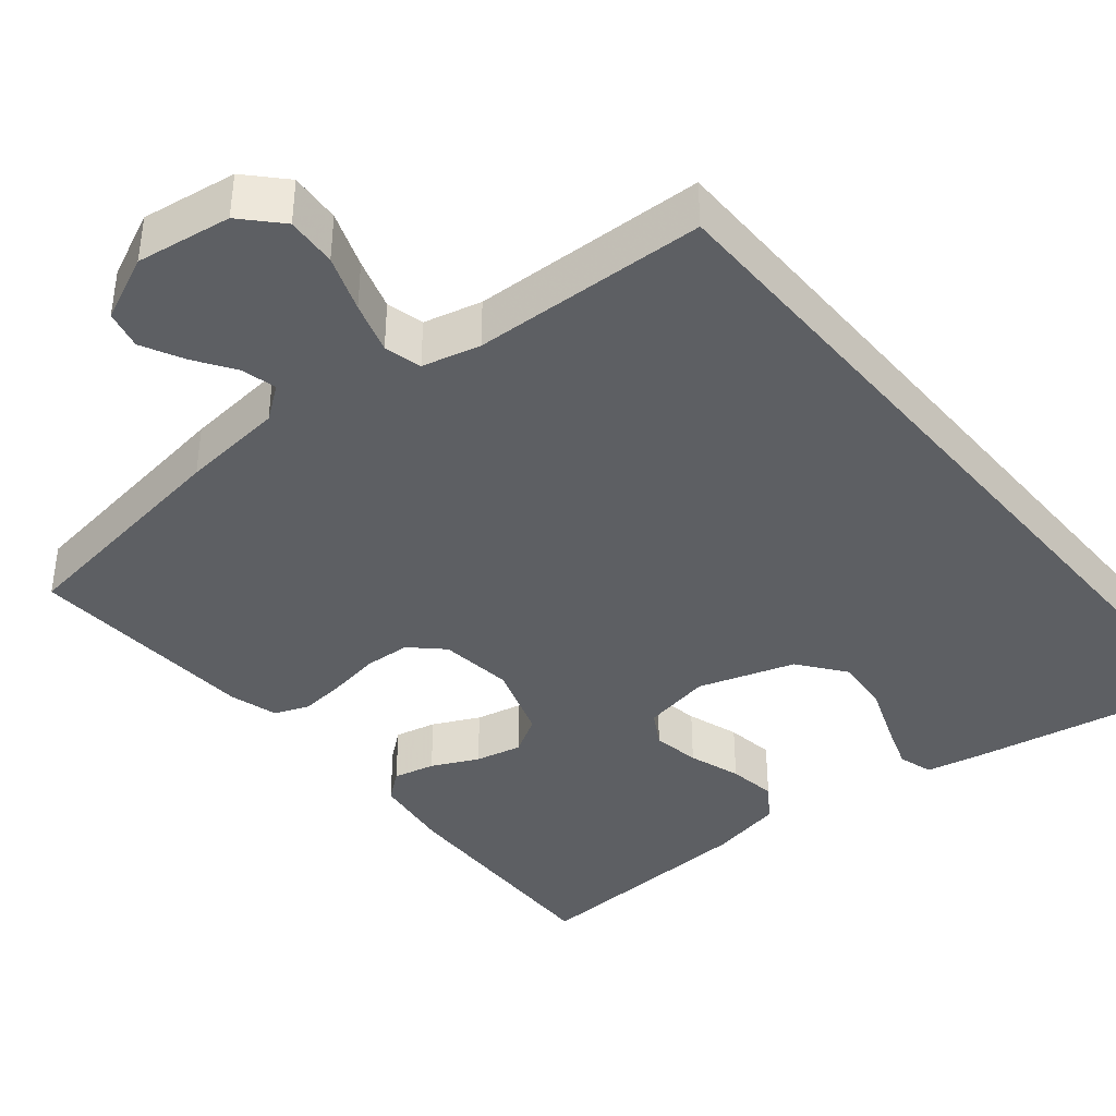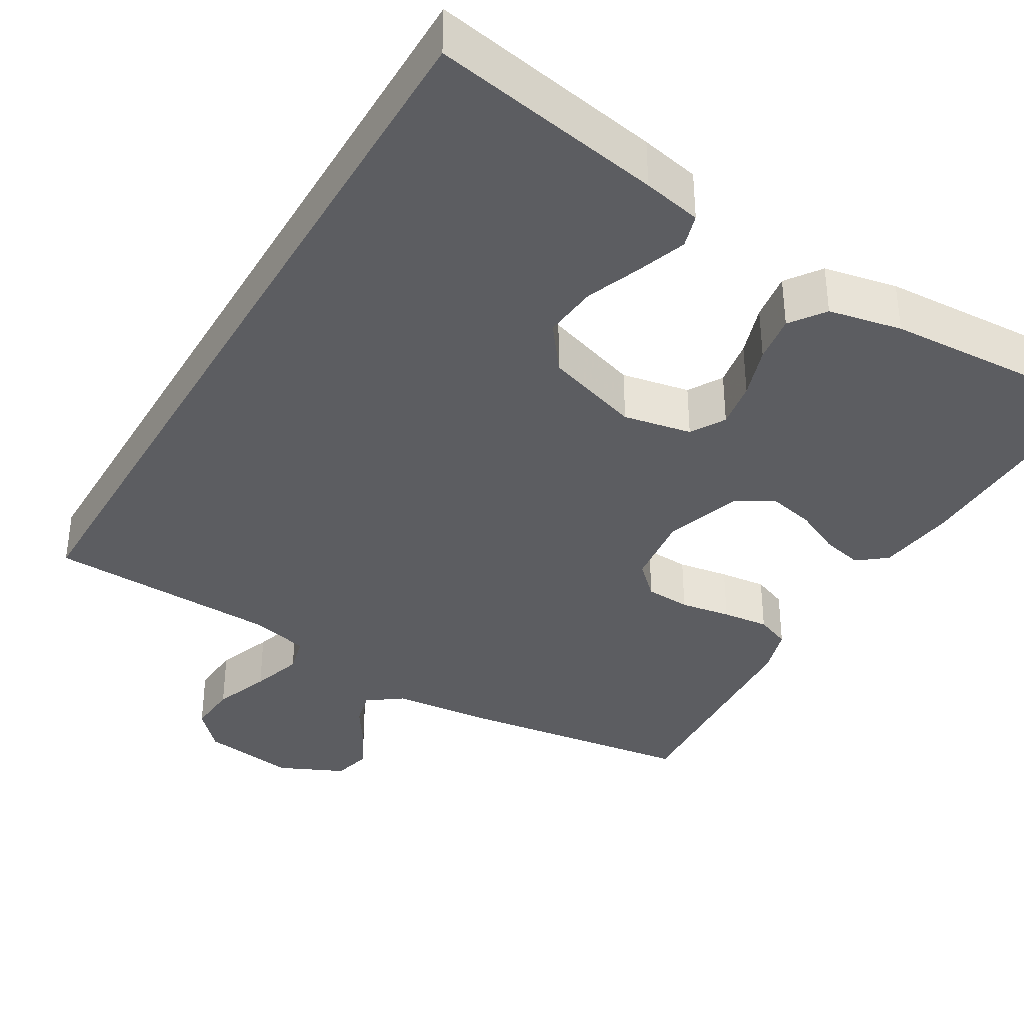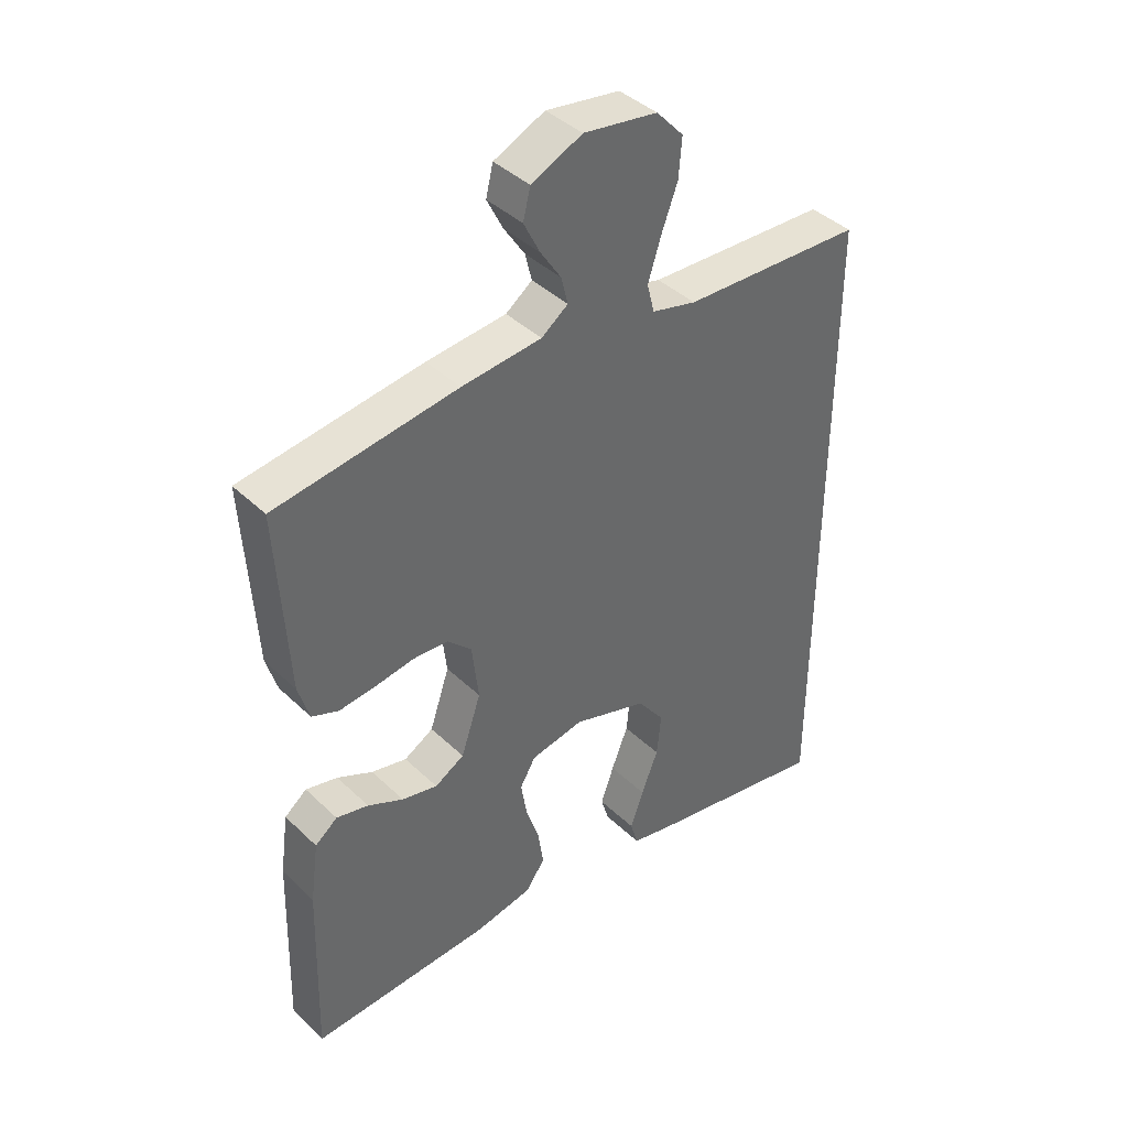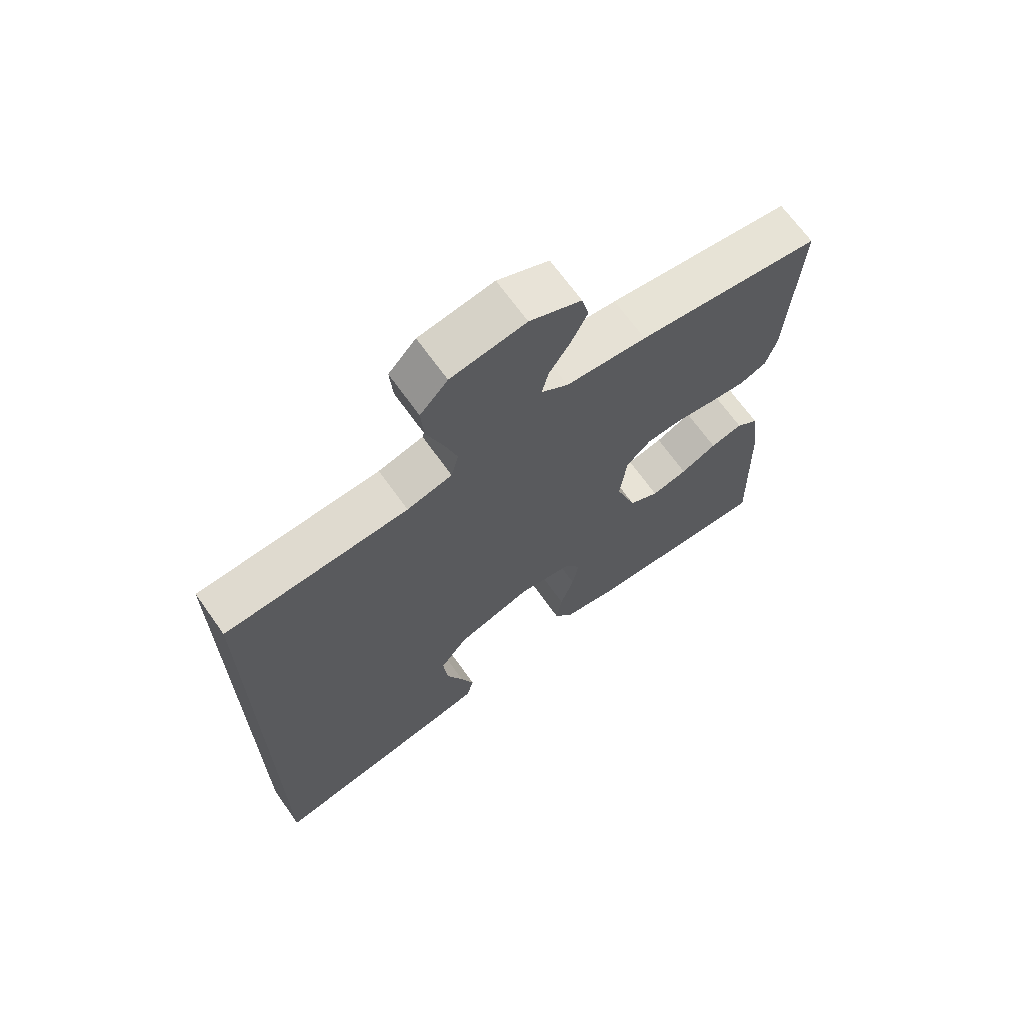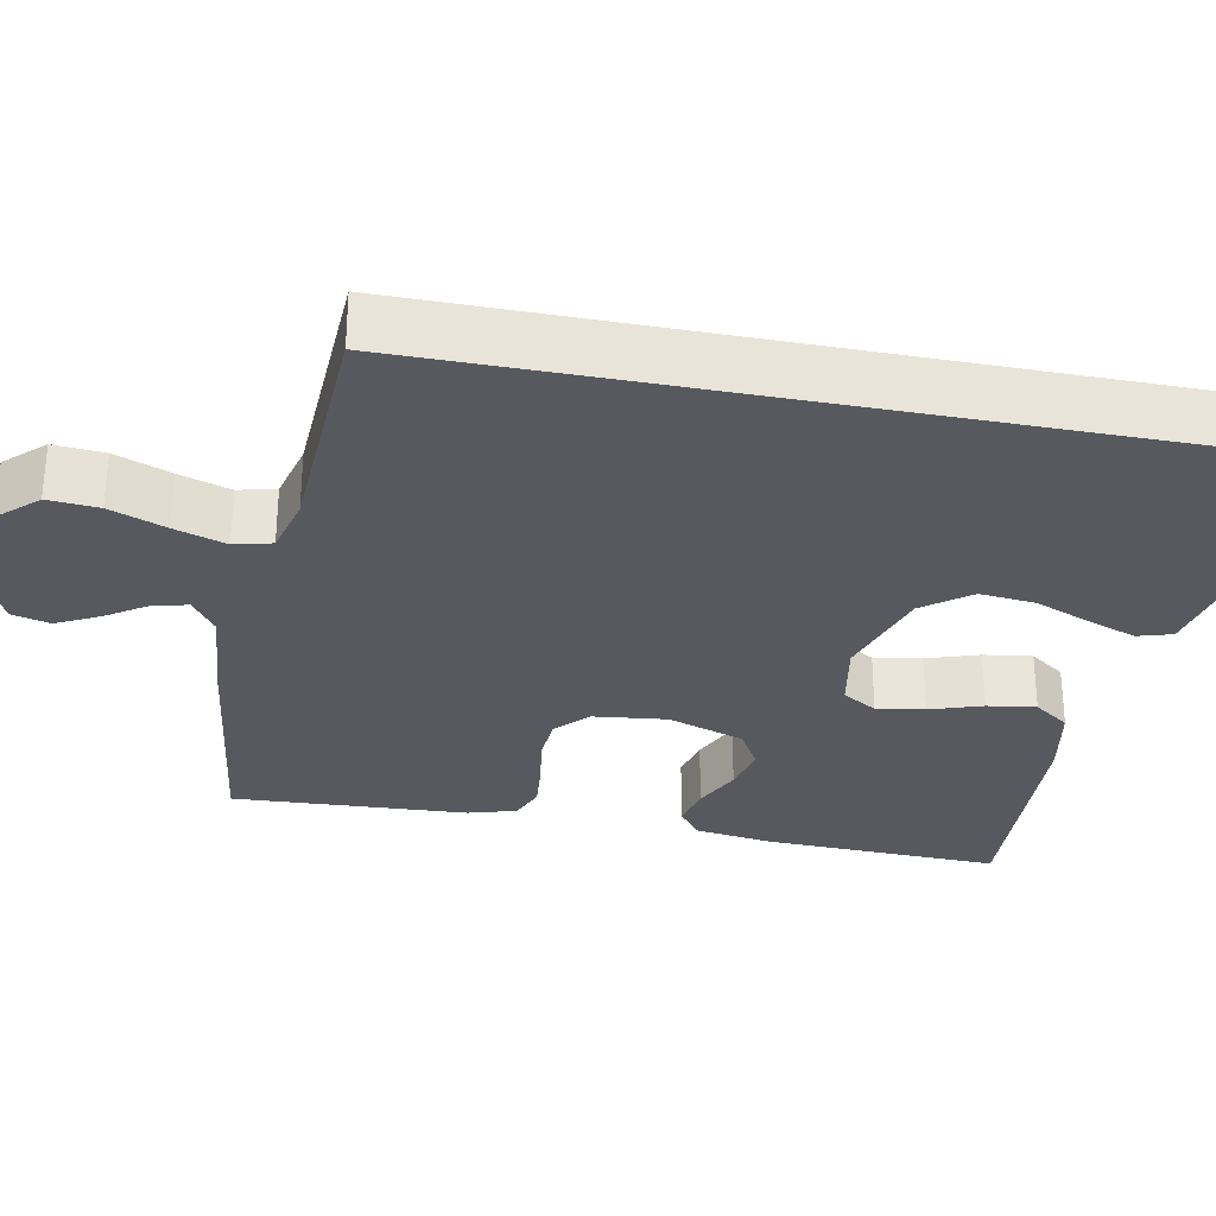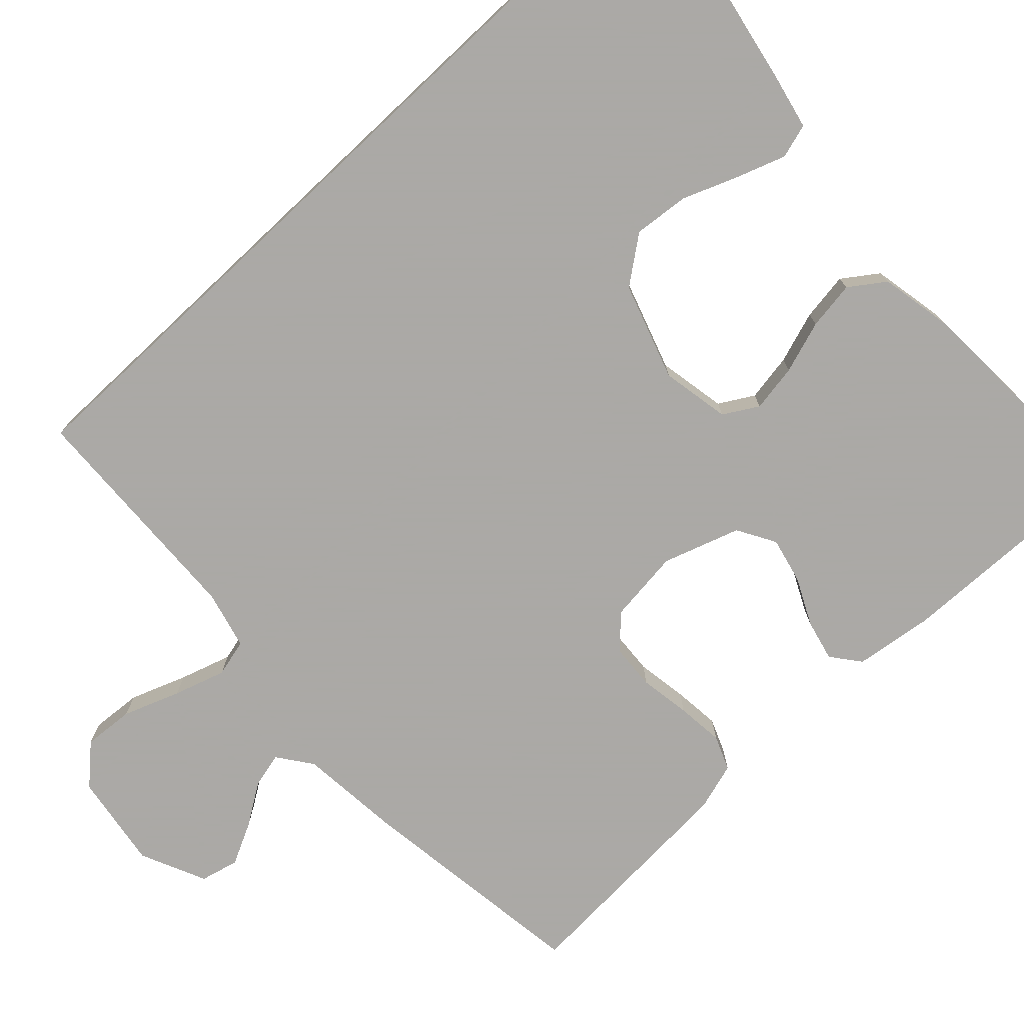
<metadata>
{"format":"obj","ext":"obj","renderer":"f3d","projection":"perspective","resolution":1024,"background":"white","views":[{"elev":-39.9,"azim":40.0,"up":"+Y"},{"elev":-37.0,"azim":149.8,"up":"+Y"},{"elev":41.1,"azim":-41.1,"up":"+Z"},{"elev":68.3,"azim":144.5,"up":"+Z"},{"elev":-30.4,"azim":79.0,"up":"+Y"},{"elev":-75.5,"azim":133.3,"up":"+Y"}]}
</metadata>
<code>
v 0.5 0.07 -0.599
v 0.2 0.07 -0.541
v 0.124 0.07 -0.524
v 0.111 0.07 -0.48
v 0.133 0.07 -0.418
v 0.161 0.07 -0.347
v 0.168 0.07 -0.276
v 0.123 0.07 -0.216
v 0 0.07 -0.175
v -0.088 0.07 -0.191
v -0.114 0.07 -0.235
v -0.104 0.07 -0.296
v -0.082 0.07 -0.363
v -0.073 0.07 -0.425
v -0.105 0.07 -0.47
v -0.2 0.07 -0.488
v -0.5 0.07 -0.5
v -0.491 0.07 -0.2
v -0.477 0.07 -0.099
v -0.44 0.07 -0.07
v -0.387 0.07 -0.083
v -0.328 0.07 -0.112
v -0.269 0.07 -0.126
v -0.22 0.07 -0.098
v -0.187 0.07 0
v -0.198 0.07 0.094
v -0.238 0.07 0.133
v -0.296 0.07 0.137
v -0.361 0.07 0.127
v -0.421 0.07 0.121
v -0.465 0.07 0.139
v -0.483 0.07 0.2
v -0.5 0.07 0.5
v -0.2 0.07 0.54
v -0.068 0.07 0.552
v -0.024 0.07 0.584
v -0.035 0.07 0.629
v -0.069 0.07 0.681
v -0.096 0.07 0.735
v -0.084 0.07 0.784
v 0 0.07 0.822
v 0.122 0.07 0.803
v 0.167 0.07 0.754
v 0.162 0.07 0.689
v 0.135 0.07 0.617
v 0.114 0.07 0.551
v 0.126 0.07 0.503
v 0.2 0.07 0.484
v 0.5 0.07 0.47
v 0.5 0 -0.599
v 0.2 0 -0.541
v 0.124 0 -0.524
v 0.111 0 -0.48
v 0.133 0 -0.418
v 0.161 0 -0.347
v 0.168 0 -0.276
v 0.123 0 -0.216
v 0 0 -0.175
v -0.088 0 -0.191
v -0.114 0 -0.235
v -0.104 0 -0.296
v -0.082 0 -0.363
v -0.073 0 -0.425
v -0.105 0 -0.47
v -0.2 0 -0.488
v -0.5 0 -0.5
v -0.491 0 -0.2
v -0.477 0 -0.099
v -0.44 0 -0.07
v -0.387 0 -0.083
v -0.328 0 -0.112
v -0.269 0 -0.126
v -0.22 0 -0.098
v -0.187 0 0
v -0.198 0 0.094
v -0.238 0 0.133
v -0.296 0 0.137
v -0.361 0 0.127
v -0.421 0 0.121
v -0.465 0 0.139
v -0.483 0 0.2
v -0.5 0 0.5
v -0.2 0 0.54
v -0.068 0 0.552
v -0.024 0 0.584
v -0.035 0 0.629
v -0.069 0 0.681
v -0.096 0 0.735
v -0.084 0 0.784
v 0 0 0.822
v 0.122 0 0.803
v 0.167 0 0.754
v 0.162 0 0.689
v 0.135 0 0.617
v 0.114 0 0.551
v 0.126 0 0.503
v 0.2 0 0.484
v 0.5 0 0.47
f 48 49 1 2
f 47 48 2
f 46 47 2
f 43 44 45
f 42 43 45
f 41 42 45
f 40 41 45
f 39 40 45
f 38 39 45
f 37 38 45
f 36 37 45 46
f 35 36 46
f 34 35 46
f 33 34 46
f 32 33 46
f 31 32 46
f 30 31 46
f 29 30 46
f 28 29 46
f 27 28 46
f 26 27 46
f 25 26 46
f 24 25 46
f 20 21 22
f 19 20 22
f 18 19 22
f 17 18 22
f 16 17 22
f 15 16 22
f 14 15 22
f 13 14 22
f 12 13 22
f 11 12 22 23
f 10 11 23 24
f 4 5 6
f 3 4 6
f 2 3 6
f 2 6 7
f 46 2 7
f 9 10 24 46
f 8 9 46
f 7 8 46
f 51 50 98 97
f 51 97 96
f 51 96 95
f 94 93 92
f 94 92 91
f 94 91 90
f 94 90 89
f 94 89 88
f 94 88 87
f 94 87 86
f 95 94 86 85
f 95 85 84
f 95 84 83
f 95 83 82
f 95 82 81
f 95 81 80
f 95 80 79
f 95 79 78
f 95 78 77
f 95 77 76
f 95 76 75
f 95 75 74
f 95 74 73
f 71 70 69
f 71 69 68
f 71 68 67
f 71 67 66
f 71 66 65
f 71 65 64
f 71 64 63
f 71 63 62
f 71 62 61
f 72 71 61 60
f 73 72 60 59
f 55 54 53
f 55 53 52
f 55 52 51
f 56 55 51
f 56 51 95
f 95 73 59 58
f 95 58 57
f 95 57 56
f 1 50 51 2
f 2 51 52 3
f 3 52 53 4
f 4 53 54 5
f 5 54 55 6
f 6 55 56 7
f 7 56 57 8
f 8 57 58 9
f 9 58 59 10
f 10 59 60 11
f 11 60 61 12
f 12 61 62 13
f 13 62 63 14
f 14 63 64 15
f 15 64 65 16
f 16 65 66 17
f 17 66 67 18
f 18 67 68 19
f 19 68 69 20
f 20 69 70 21
f 21 70 71 22
f 22 71 72 23
f 23 72 73 24
f 24 73 74 25
f 25 74 75 26
f 26 75 76 27
f 27 76 77 28
f 28 77 78 29
f 29 78 79 30
f 30 79 80 31
f 31 80 81 32
f 32 81 82 33
f 33 82 83 34
f 34 83 84 35
f 35 84 85 36
f 36 85 86 37
f 37 86 87 38
f 38 87 88 39
f 39 88 89 40
f 40 89 90 41
f 41 90 91 42
f 42 91 92 43
f 43 92 93 44
f 44 93 94 45
f 45 94 95 46
f 46 95 96 47
f 47 96 97 48
f 48 97 98 49
f 49 98 50 1

</code>
